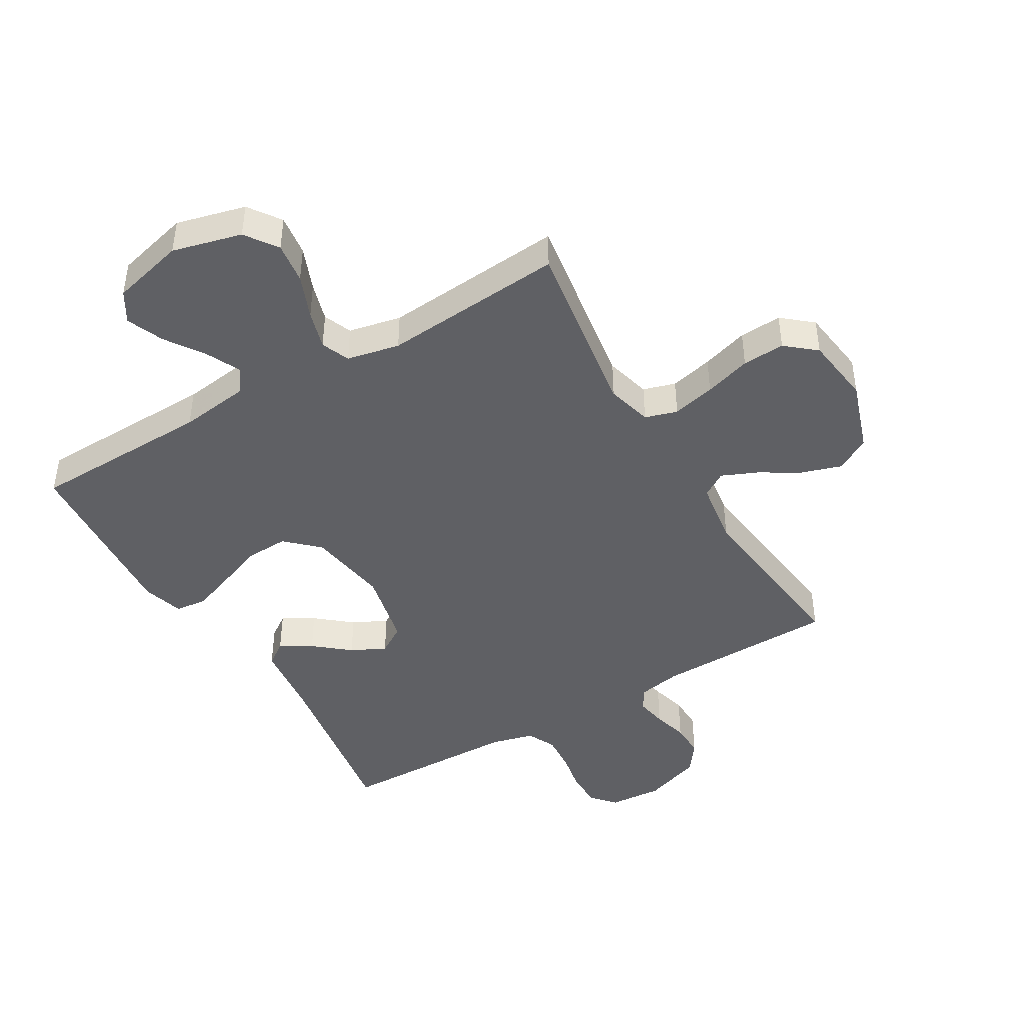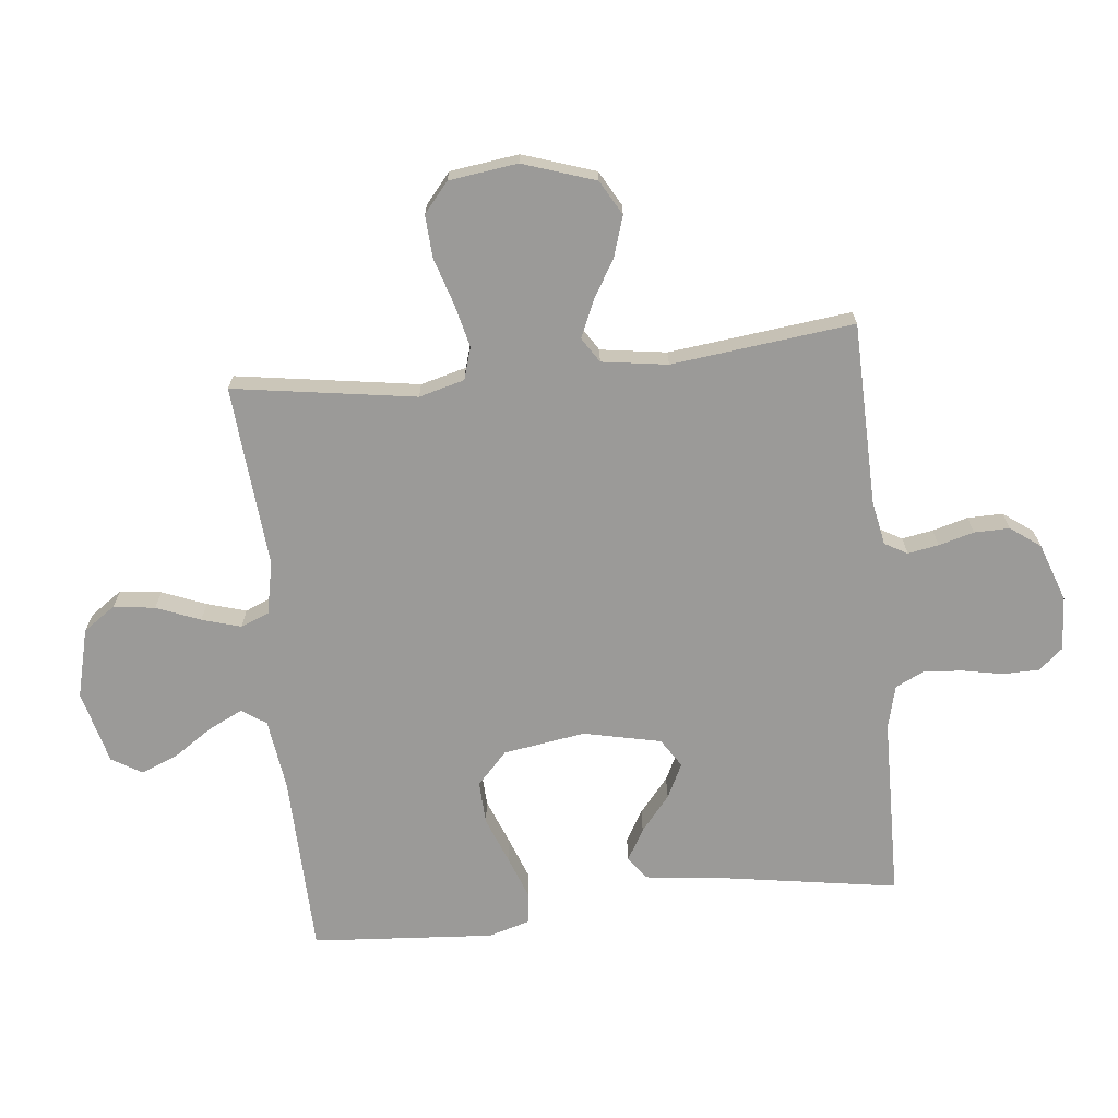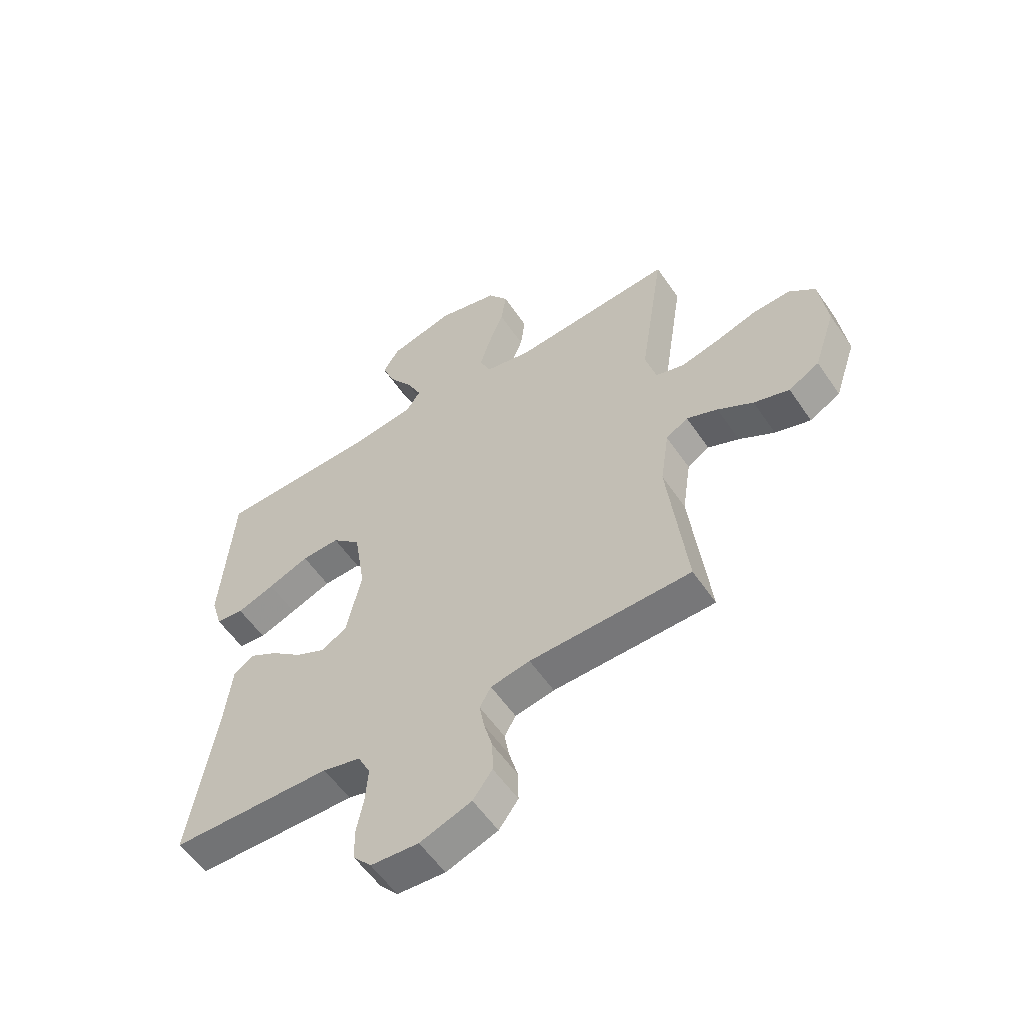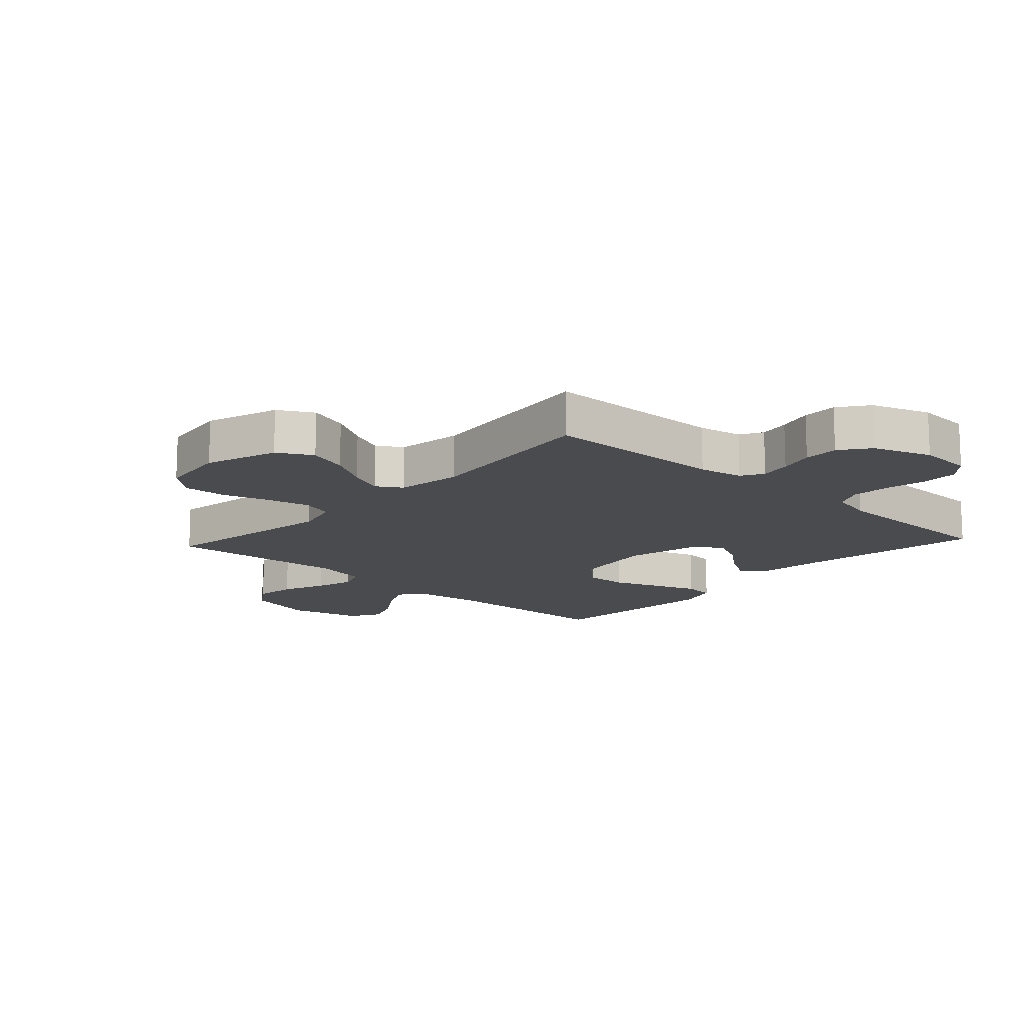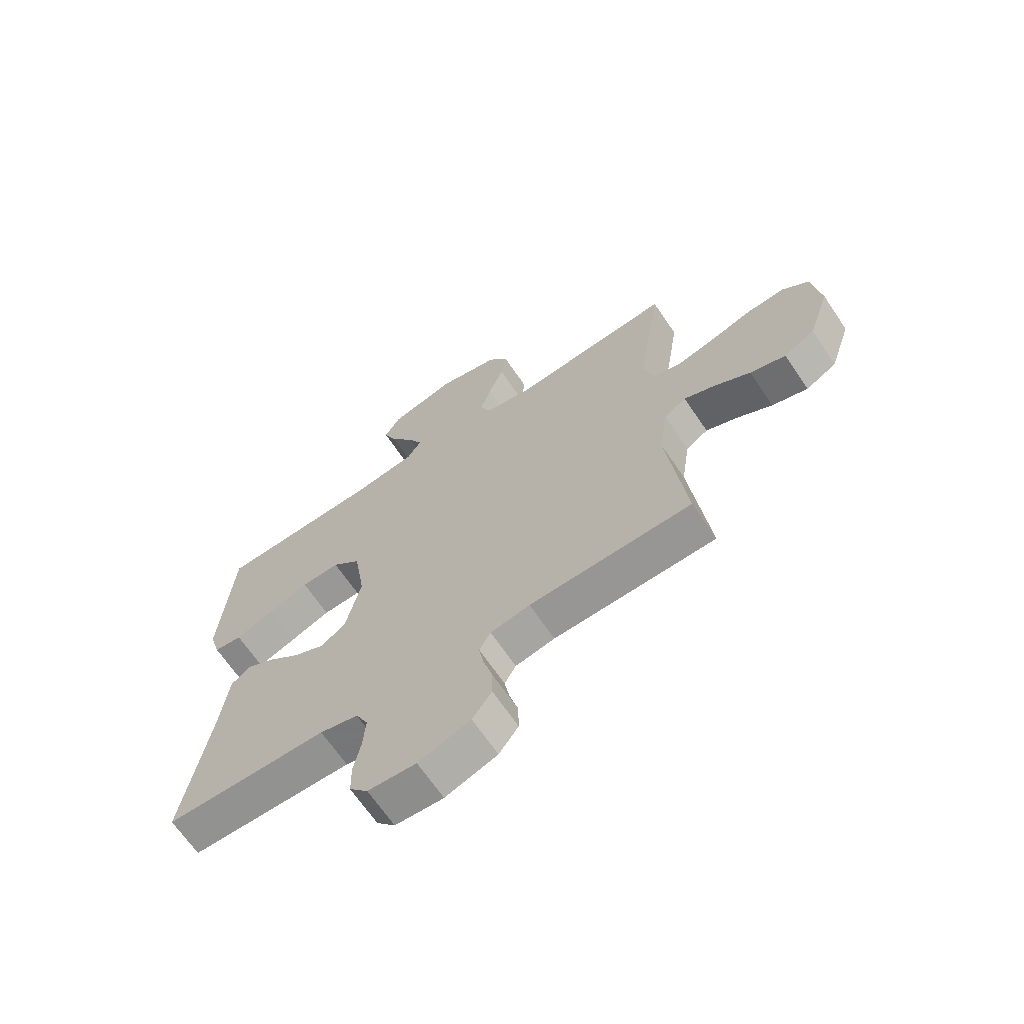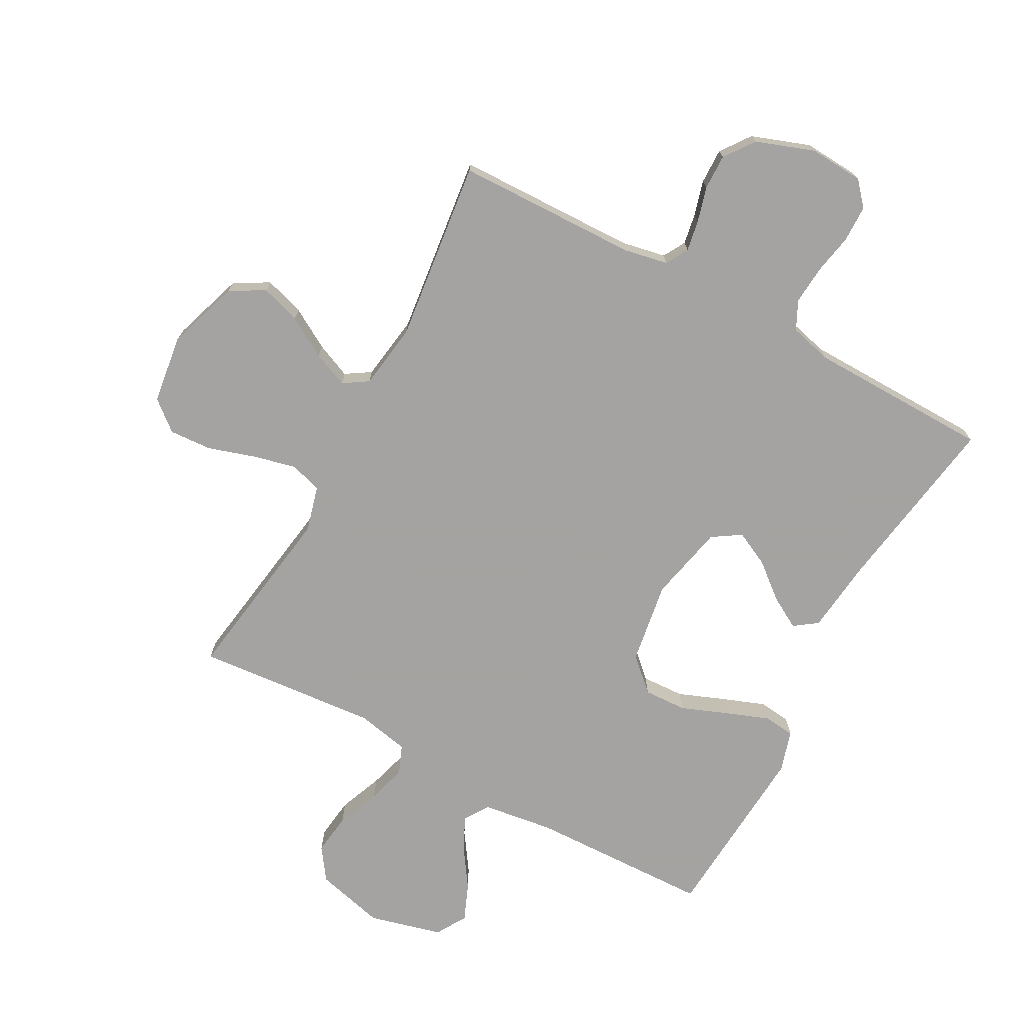
<metadata>
{"format":"obj","ext":"obj","renderer":"f3d","projection":"perspective","resolution":1024,"background":"white","views":[{"elev":-44.1,"azim":30.5,"up":"+Y"},{"elev":-69.3,"azim":96.1,"up":"+Y"},{"elev":-56.5,"azim":33.8,"up":"+Z"},{"elev":-14.2,"azim":137.4,"up":"+Y"},{"elev":-67.1,"azim":34.1,"up":"+Z"},{"elev":-73.1,"azim":151.7,"up":"+Y"}]}
</metadata>
<code>
v 0.5 0.07 0.5
v 0.454 0.07 0.2
v 0.474 0.07 0.125
v 0.527 0.07 0.109
v 0.598 0.07 0.126
v 0.675 0.07 0.15
v 0.745 0.07 0.154
v 0.794 0.07 0.113
v 0.809 0.07 0
v 0.769 0.07 -0.119
v 0.712 0.07 -0.151
v 0.646 0.07 -0.13
v 0.58 0.07 -0.091
v 0.522 0.07 -0.066
v 0.481 0.07 -0.092
v 0.465 0.07 -0.2
v 0.5 0.07 -0.5
v 0.2 0.07 -0.506
v 0.127 0.07 -0.52
v 0.106 0.07 -0.557
v 0.115 0.07 -0.608
v 0.131 0.07 -0.666
v 0.132 0.07 -0.724
v 0.096 0.07 -0.773
v 0 0.07 -0.807
v -0.089 0.07 -0.801
v -0.123 0.07 -0.762
v -0.124 0.07 -0.702
v -0.111 0.07 -0.635
v -0.106 0.07 -0.571
v -0.129 0.07 -0.524
v -0.2 0.07 -0.506
v -0.5 0.07 -0.5
v -0.452 0.07 -0.2
v -0.438 0.07 -0.078
v -0.4 0.07 -0.051
v -0.348 0.07 -0.081
v -0.29 0.07 -0.129
v -0.233 0.07 -0.157
v -0.186 0.07 -0.127
v -0.158 0.07 0
v -0.179 0.07 0.135
v -0.232 0.07 0.185
v -0.303 0.07 0.182
v -0.38 0.07 0.152
v -0.45 0.07 0.126
v -0.502 0.07 0.132
v -0.522 0.07 0.2
v -0.5 0.07 0.5
v -0.2 0.07 0.508
v -0.083 0.07 0.524
v -0.056 0.07 0.564
v -0.083 0.07 0.62
v -0.126 0.07 0.684
v -0.151 0.07 0.745
v -0.121 0.07 0.795
v 0 0.07 0.826
v 0.114 0.07 0.797
v 0.151 0.07 0.744
v 0.142 0.07 0.676
v 0.113 0.07 0.604
v 0.094 0.07 0.54
v 0.113 0.07 0.493
v 0.2 0.07 0.475
v 0.5 0 0.5
v 0.454 0 0.2
v 0.474 0 0.125
v 0.527 0 0.109
v 0.598 0 0.126
v 0.675 0 0.15
v 0.745 0 0.154
v 0.794 0 0.113
v 0.809 0 0
v 0.769 0 -0.119
v 0.712 0 -0.151
v 0.646 0 -0.13
v 0.58 0 -0.091
v 0.522 0 -0.066
v 0.481 0 -0.092
v 0.465 0 -0.2
v 0.5 0 -0.5
v 0.2 0 -0.506
v 0.127 0 -0.52
v 0.106 0 -0.557
v 0.115 0 -0.608
v 0.131 0 -0.666
v 0.132 0 -0.724
v 0.096 0 -0.773
v 0 0 -0.807
v -0.089 0 -0.801
v -0.123 0 -0.762
v -0.124 0 -0.702
v -0.111 0 -0.635
v -0.106 0 -0.571
v -0.129 0 -0.524
v -0.2 0 -0.506
v -0.5 0 -0.5
v -0.452 0 -0.2
v -0.438 0 -0.078
v -0.4 0 -0.051
v -0.348 0 -0.081
v -0.29 0 -0.129
v -0.233 0 -0.157
v -0.186 0 -0.127
v -0.158 0 0
v -0.179 0 0.135
v -0.232 0 0.185
v -0.303 0 0.182
v -0.38 0 0.152
v -0.45 0 0.126
v -0.502 0 0.132
v -0.522 0 0.2
v -0.5 0 0.5
v -0.2 0 0.508
v -0.083 0 0.524
v -0.056 0 0.564
v -0.083 0 0.62
v -0.126 0 0.684
v -0.151 0 0.745
v -0.121 0 0.795
v 0 0 0.826
v 0.114 0 0.797
v 0.151 0 0.744
v 0.142 0 0.676
v 0.113 0 0.604
v 0.094 0 0.54
v 0.113 0 0.493
v 0.2 0 0.475
f 58 59 60 61
f 58 61 62
f 57 58 62
f 56 57 62
f 53 54 55 56
f 52 53 56 62
f 51 52 62 63
f 47 48 49 50
f 44 45 46 47
f 44 47 50 51
f 35 36 37 38
f 34 35 38 39
f 32 33 34 39
f 31 32 39 40
f 26 27 28 29
f 26 29 30
f 25 26 30
f 24 25 30
f 21 22 23 24
f 20 21 24 30
f 19 20 30 31
f 16 17 18
f 15 16 18 19
f 10 11 12 13
f 10 13 14
f 9 10 14
f 8 9 14
f 5 6 7 8
f 4 5 8 14
f 3 4 14 15
f 64 1 2
f 43 44 51 63
f 42 43 63 64
f 41 42 64 2
f 19 31 40 41
f 15 19 41
f 2 3 15 41
f 125 124 123 122
f 126 125 122
f 126 122 121
f 126 121 120
f 120 119 118 117
f 126 120 117 116
f 127 126 116 115
f 114 113 112 111
f 111 110 109 108
f 115 114 111 108
f 102 101 100 99
f 103 102 99 98
f 103 98 97 96
f 104 103 96 95
f 93 92 91 90
f 94 93 90
f 94 90 89
f 94 89 88
f 88 87 86 85
f 94 88 85 84
f 95 94 84 83
f 82 81 80
f 83 82 80 79
f 77 76 75 74
f 78 77 74
f 78 74 73
f 78 73 72
f 72 71 70 69
f 78 72 69 68
f 79 78 68 67
f 66 65 128
f 127 115 108 107
f 128 127 107 106
f 66 128 106 105
f 105 104 95 83
f 105 83 79
f 105 79 67 66
f 1 65 66 2
f 2 66 67 3
f 3 67 68 4
f 4 68 69 5
f 5 69 70 6
f 6 70 71 7
f 7 71 72 8
f 8 72 73 9
f 9 73 74 10
f 10 74 75 11
f 11 75 76 12
f 12 76 77 13
f 13 77 78 14
f 14 78 79 15
f 15 79 80 16
f 16 80 81 17
f 17 81 82 18
f 18 82 83 19
f 19 83 84 20
f 20 84 85 21
f 21 85 86 22
f 22 86 87 23
f 23 87 88 24
f 24 88 89 25
f 25 89 90 26
f 26 90 91 27
f 27 91 92 28
f 28 92 93 29
f 29 93 94 30
f 30 94 95 31
f 31 95 96 32
f 32 96 97 33
f 33 97 98 34
f 34 98 99 35
f 35 99 100 36
f 36 100 101 37
f 37 101 102 38
f 38 102 103 39
f 39 103 104 40
f 40 104 105 41
f 41 105 106 42
f 42 106 107 43
f 43 107 108 44
f 44 108 109 45
f 45 109 110 46
f 46 110 111 47
f 47 111 112 48
f 48 112 113 49
f 49 113 114 50
f 50 114 115 51
f 51 115 116 52
f 52 116 117 53
f 53 117 118 54
f 54 118 119 55
f 55 119 120 56
f 56 120 121 57
f 57 121 122 58
f 58 122 123 59
f 59 123 124 60
f 60 124 125 61
f 61 125 126 62
f 62 126 127 63
f 63 127 128 64
f 64 128 65 1

</code>
